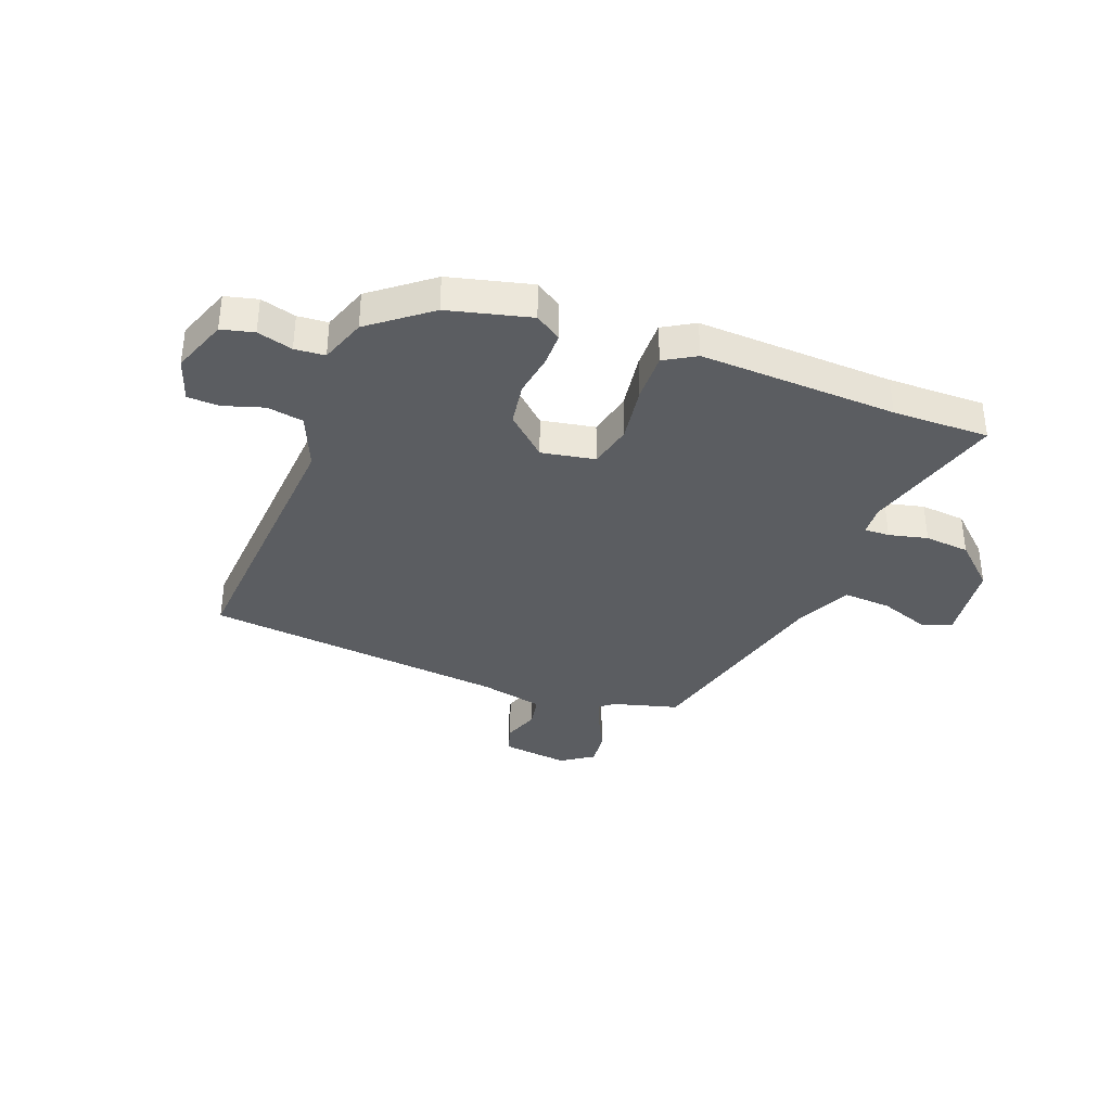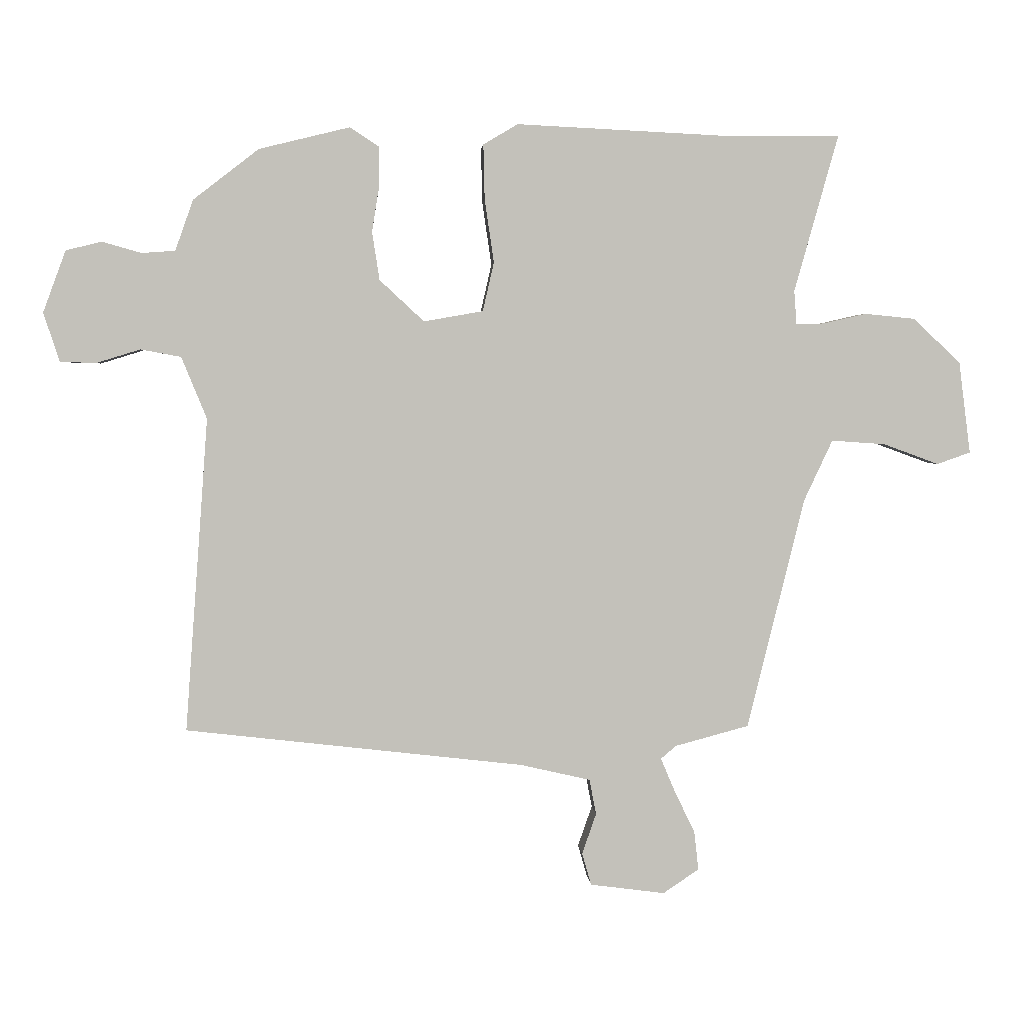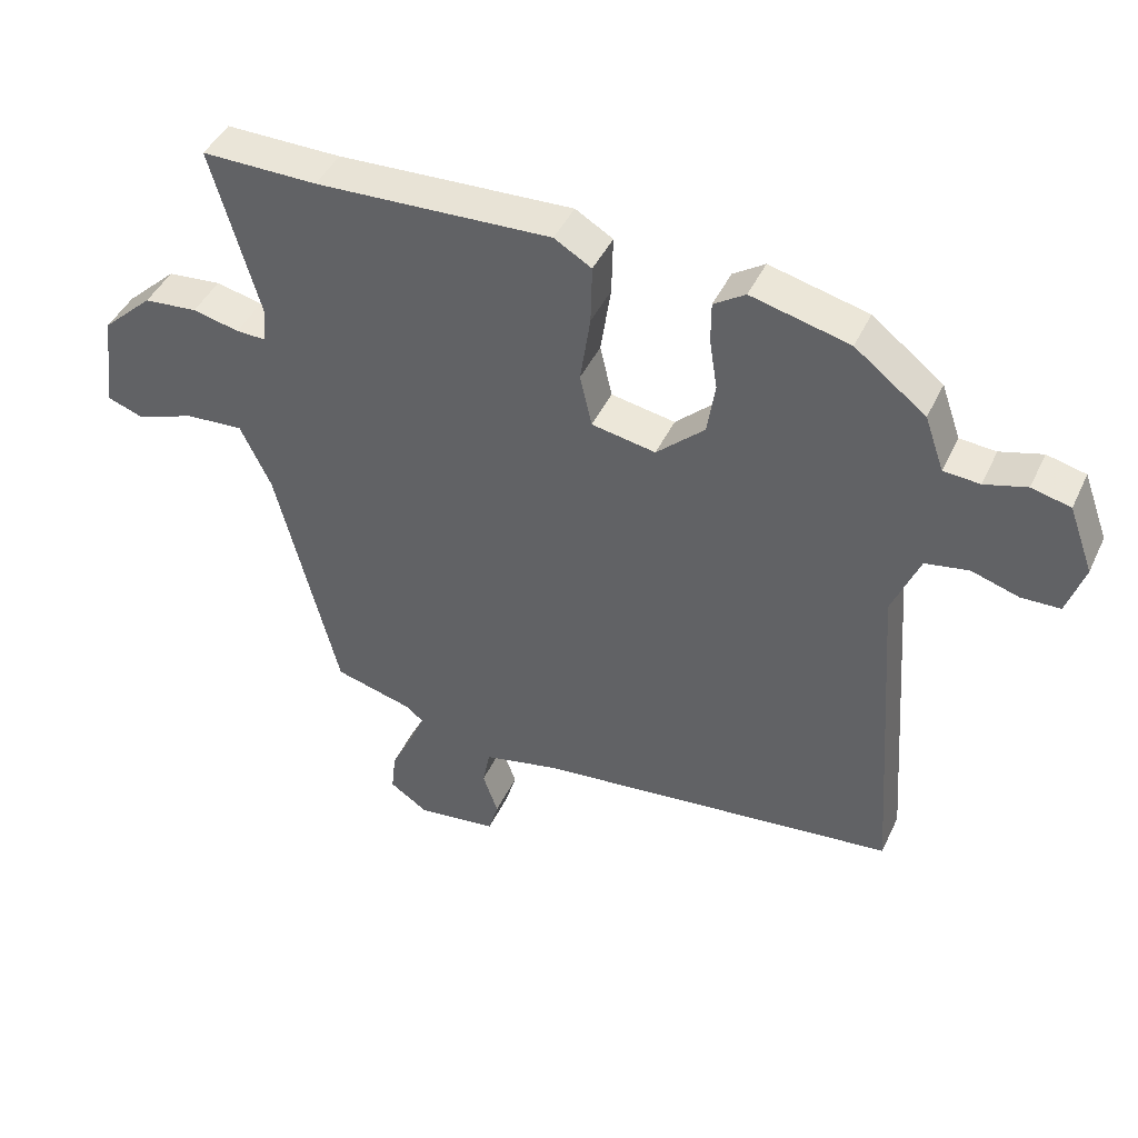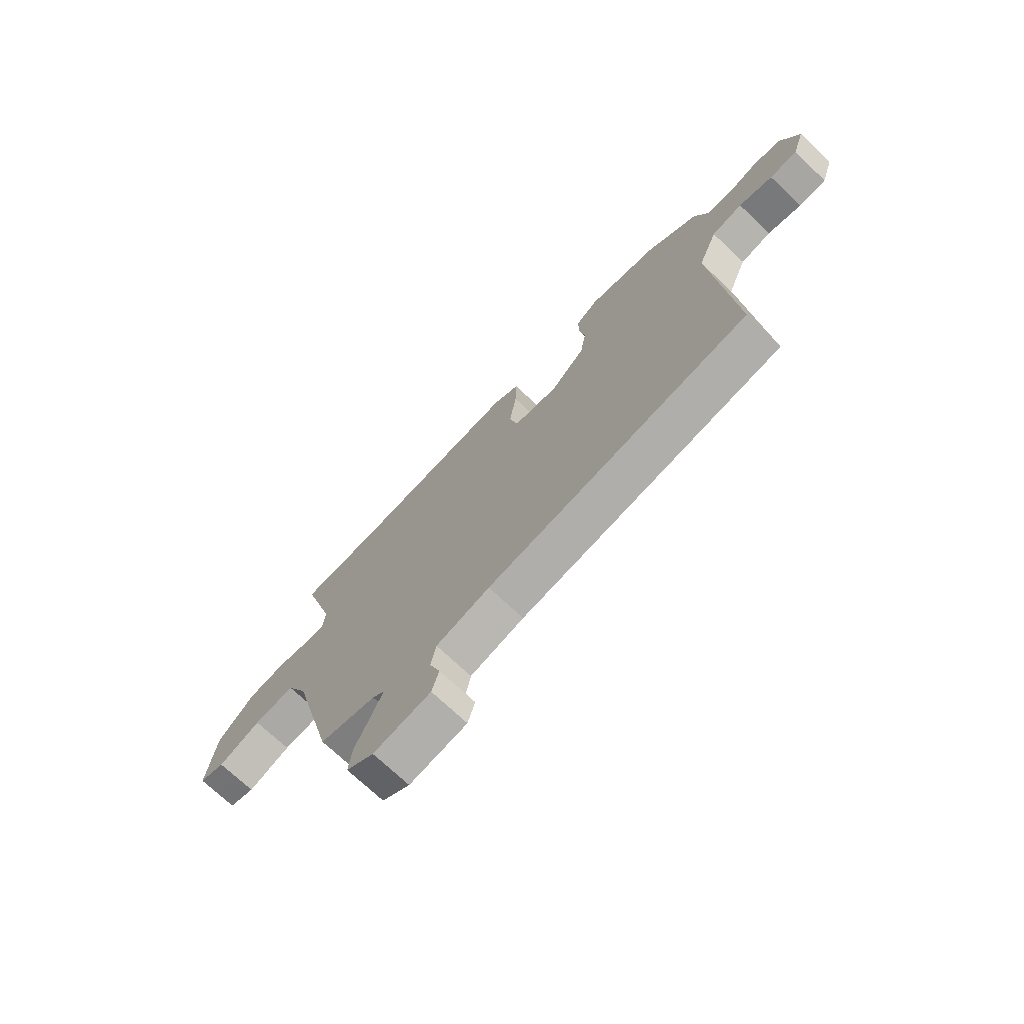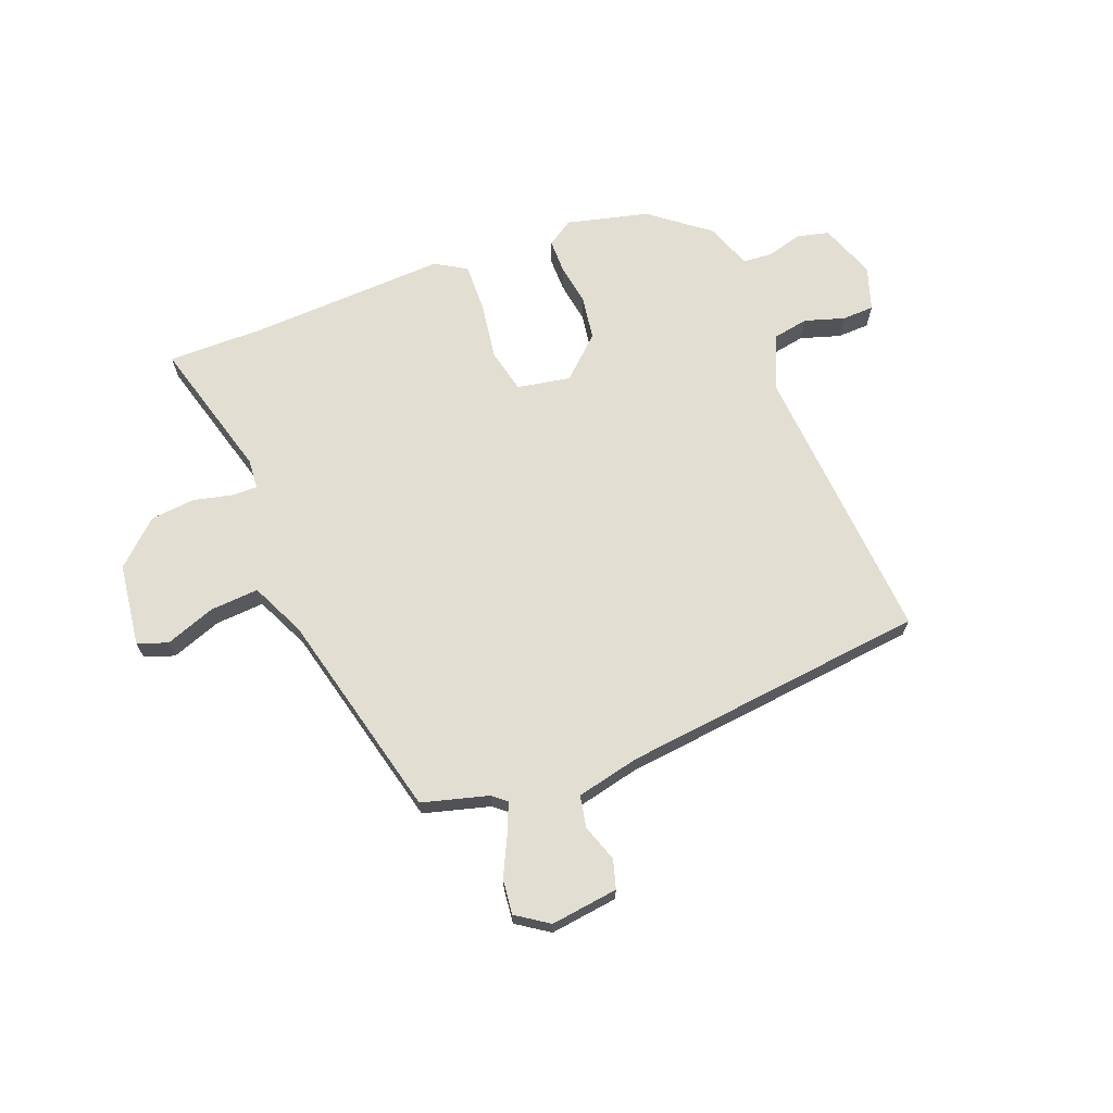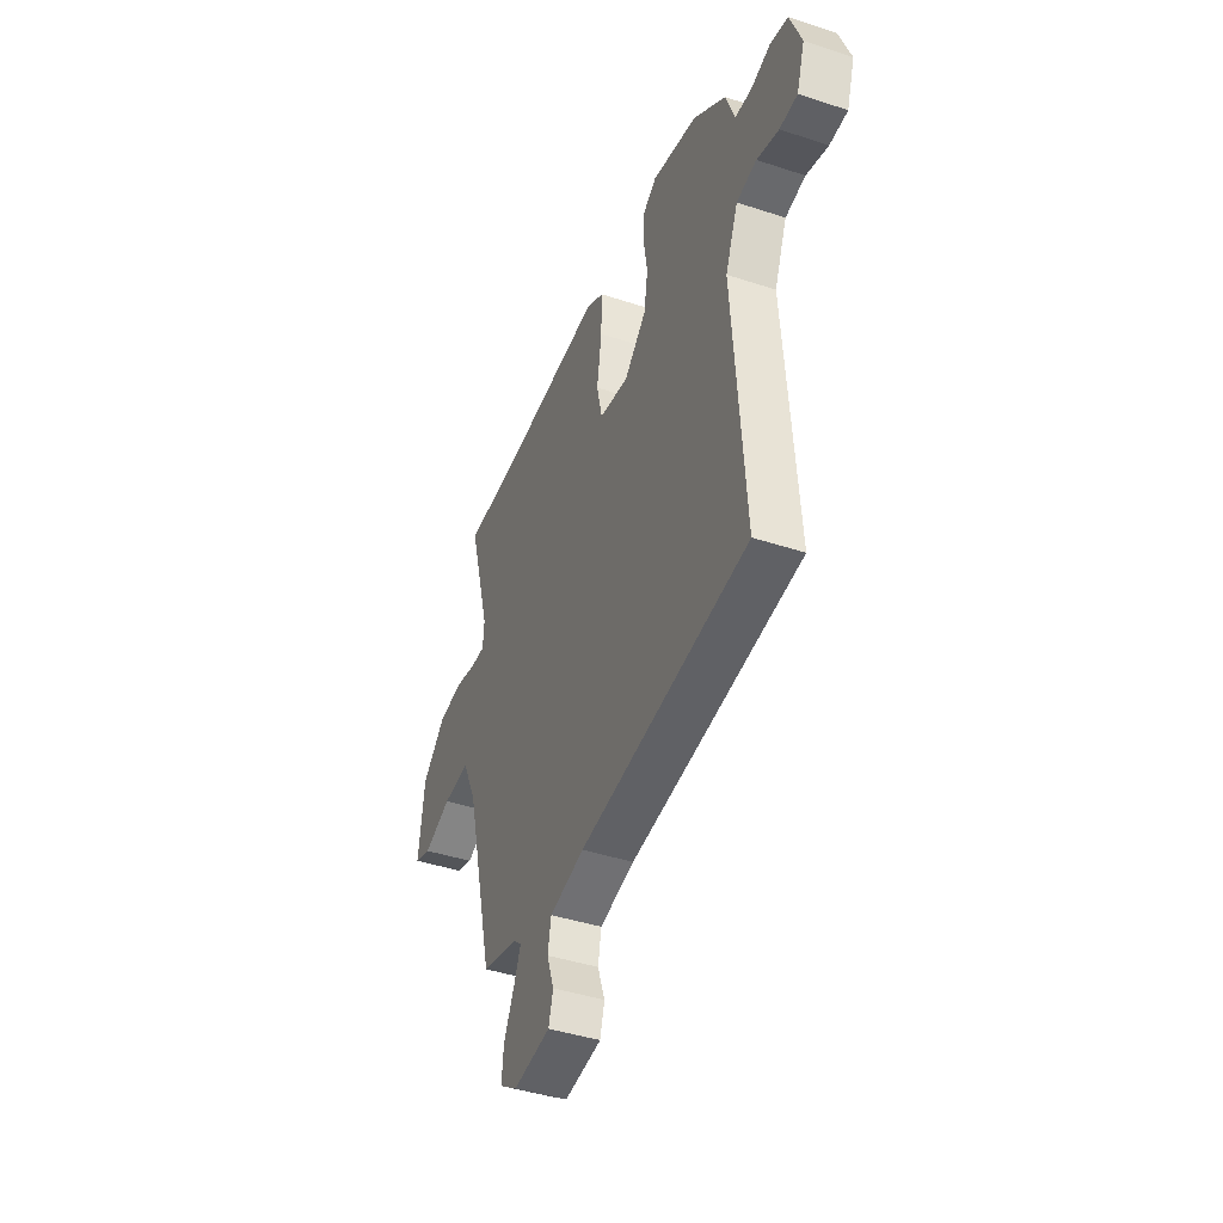
<metadata>
{"format":"obj","ext":"obj","renderer":"f3d","projection":"perspective","resolution":1024,"background":"white","views":[{"elev":-35.7,"azim":-20.6,"up":"+Y"},{"elev":3.0,"azim":-3.9,"up":"+Z"},{"elev":44.2,"azim":-156.0,"up":"+Z"},{"elev":-72.4,"azim":-133.3,"up":"+Z"},{"elev":67.9,"azim":159.0,"up":"+Y"},{"elev":-42.6,"azim":-111.4,"up":"+Z"}]}
</metadata>
<code>
v -0.38 0.07 0.473
v -0.233 0.07 0.509
v -0.186 0.07 0.478
v -0.186 0.07 0.417
v -0.198 0.07 0.341
v -0.186 0.07 0.263
v -0.114 0.07 0.196
v -0.018 0.07 0.213
v 0 0.07 0.292
v -0.015 0.07 0.395
v -0.017 0.07 0.483
v 0.039 0.07 0.516
v 0.392 0.07 0.499
v 0.566 0.07 0.5
v 0.495 0.07 0.247
v 0.499 0.07 0.193
v 0.544 0.07 0.194
v 0.614 0.07 0.21
v 0.695 0.07 0.202
v 0.772 0.07 0.13
v 0.791 0.07 -0.019
v 0.737 0.07 -0.038
v 0.647 0.07 -0.005
v 0.56 0.07 0.001
v 0.514 0.07 -0.097
v 0.421 0.07 -0.472
v 0.302 0.07 -0.504
v 0.277 0.07 -0.525
v 0.3 0.07 -0.58
v 0.333 0.07 -0.648
v 0.34 0.07 -0.711
v 0.282 0.07 -0.75
v 0.161 0.07 -0.734
v 0.146 0.07 -0.682
v 0.169 0.07 -0.616
v 0.158 0.07 -0.559
v 0.045 0.07 -0.533
v -0.503 0.07 -0.47
v -0.466 0.07 0.038
v -0.507 0.07 0.138
v -0.572 0.07 0.15
v -0.643 0.07 0.128
v -0.701 0.07 0.13
v -0.727 0.07 0.209
v -0.69 0.07 0.309
v -0.632 0.07 0.323
v -0.569 0.07 0.305
v -0.515 0.07 0.309
v -0.486 0.07 0.391
v -0.38 0 0.473
v -0.233 0 0.509
v -0.186 0 0.478
v -0.186 0 0.417
v -0.198 0 0.341
v -0.186 0 0.263
v -0.114 0 0.196
v -0.018 0 0.213
v 0 0 0.292
v -0.015 0 0.395
v -0.017 0 0.483
v 0.039 0 0.516
v 0.392 0 0.499
v 0.566 0 0.5
v 0.495 0 0.247
v 0.499 0 0.193
v 0.544 0 0.194
v 0.614 0 0.21
v 0.695 0 0.202
v 0.772 0 0.13
v 0.791 0 -0.019
v 0.737 0 -0.038
v 0.647 0 -0.005
v 0.56 0 0.001
v 0.514 0 -0.097
v 0.421 0 -0.472
v 0.302 0 -0.504
v 0.277 0 -0.525
v 0.3 0 -0.58
v 0.333 0 -0.648
v 0.34 0 -0.711
v 0.282 0 -0.75
v 0.161 0 -0.734
v 0.146 0 -0.682
v 0.169 0 -0.616
v 0.158 0 -0.559
v 0.045 0 -0.533
v -0.503 0 -0.47
v -0.466 0 0.038
v -0.507 0 0.138
v -0.572 0 0.15
v -0.643 0 0.128
v -0.701 0 0.13
v -0.727 0 0.209
v -0.69 0 0.309
v -0.632 0 0.323
v -0.569 0 0.305
v -0.515 0 0.309
v -0.486 0 0.391
f 3 4 5
f 2 3 5
f 1 2 5
f 49 1 5
f 48 49 5
f 45 46 47
f 44 45 47
f 43 44 47
f 42 43 47
f 41 42 47
f 40 41 47 48
f 48 5 6
f 40 48 6
f 39 40 6
f 39 6 7
f 38 39 7
f 37 38 7
f 33 34 35
f 32 33 35
f 31 32 35
f 30 31 35
f 29 30 35
f 28 29 35 36
f 37 7 8
f 36 37 8
f 28 36 8
f 27 28 8
f 21 22 23
f 20 21 23
f 19 20 23
f 18 19 23
f 17 18 23
f 16 17 23 24
f 13 14 15
f 13 15 16
f 12 13 16
f 11 12 16
f 10 11 16
f 9 10 16
f 8 9 16
f 27 8 16
f 26 27 16
f 25 26 16
f 16 24 25
f 54 53 52
f 54 52 51
f 54 51 50
f 54 50 98
f 54 98 97
f 96 95 94
f 96 94 93
f 96 93 92
f 96 92 91
f 96 91 90
f 97 96 90 89
f 55 54 97
f 55 97 89
f 55 89 88
f 56 55 88
f 56 88 87
f 56 87 86
f 84 83 82
f 84 82 81
f 84 81 80
f 84 80 79
f 84 79 78
f 85 84 78 77
f 57 56 86
f 57 86 85
f 57 85 77
f 57 77 76
f 72 71 70
f 72 70 69
f 72 69 68
f 72 68 67
f 72 67 66
f 73 72 66 65
f 64 63 62
f 65 64 62
f 65 62 61
f 65 61 60
f 65 60 59
f 65 59 58
f 65 58 57
f 65 57 76
f 65 76 75
f 65 75 74
f 74 73 65
f 1 50 51 2
f 2 51 52 3
f 3 52 53 4
f 4 53 54 5
f 5 54 55 6
f 6 55 56 7
f 7 56 57 8
f 8 57 58 9
f 9 58 59 10
f 10 59 60 11
f 11 60 61 12
f 12 61 62 13
f 13 62 63 14
f 14 63 64 15
f 15 64 65 16
f 16 65 66 17
f 17 66 67 18
f 18 67 68 19
f 19 68 69 20
f 20 69 70 21
f 21 70 71 22
f 22 71 72 23
f 23 72 73 24
f 24 73 74 25
f 25 74 75 26
f 26 75 76 27
f 27 76 77 28
f 28 77 78 29
f 29 78 79 30
f 30 79 80 31
f 31 80 81 32
f 32 81 82 33
f 33 82 83 34
f 34 83 84 35
f 35 84 85 36
f 36 85 86 37
f 37 86 87 38
f 38 87 88 39
f 39 88 89 40
f 40 89 90 41
f 41 90 91 42
f 42 91 92 43
f 43 92 93 44
f 44 93 94 45
f 45 94 95 46
f 46 95 96 47
f 47 96 97 48
f 48 97 98 49
f 49 98 50 1

</code>
